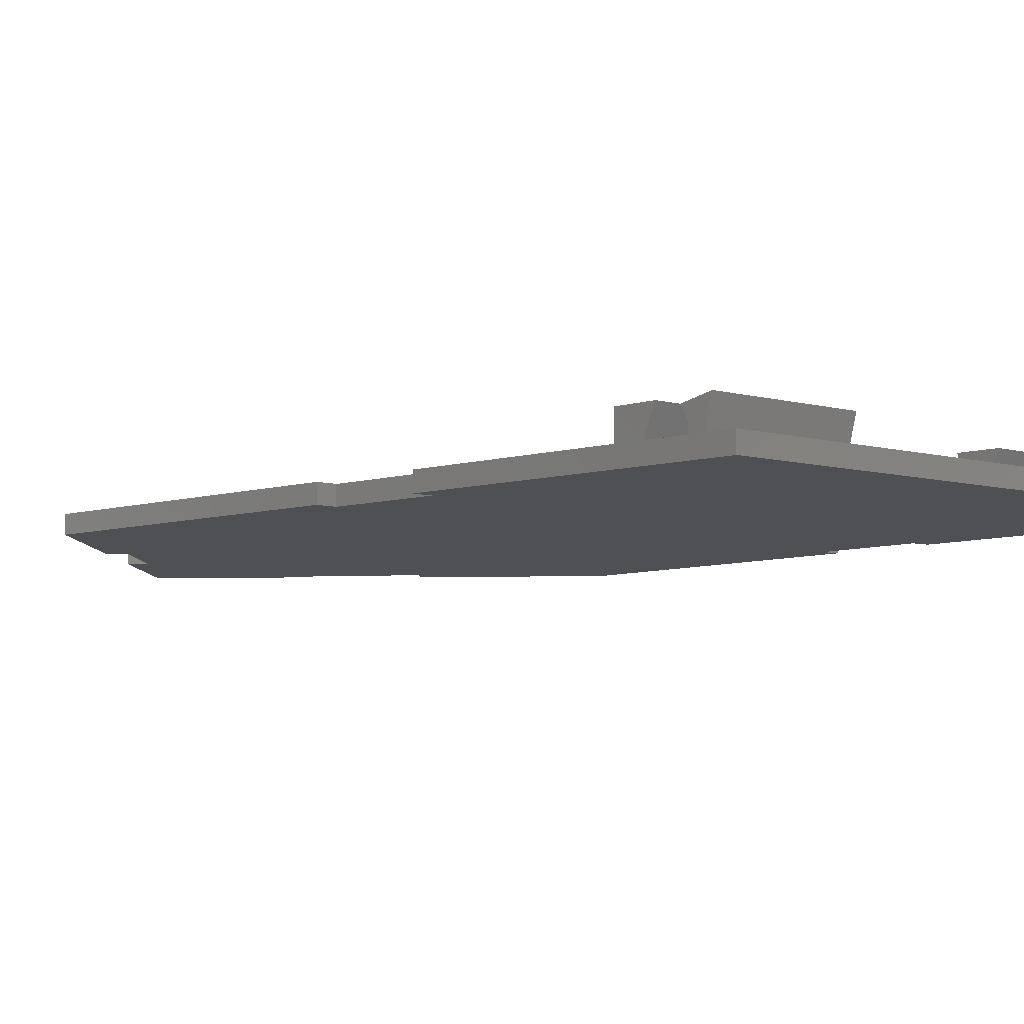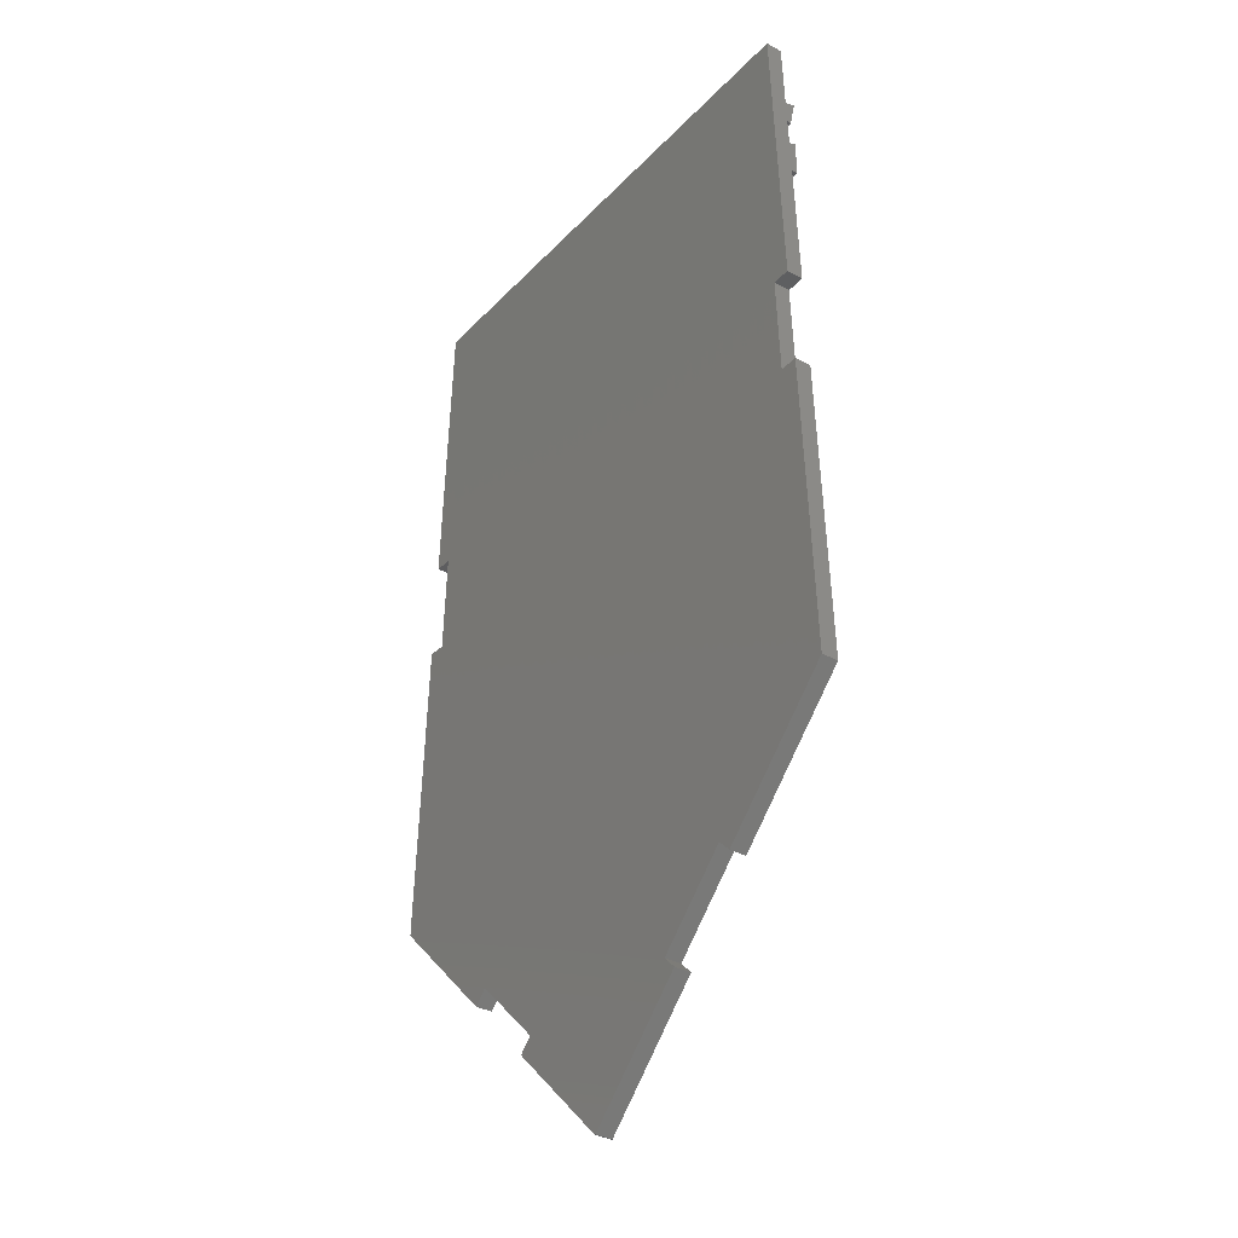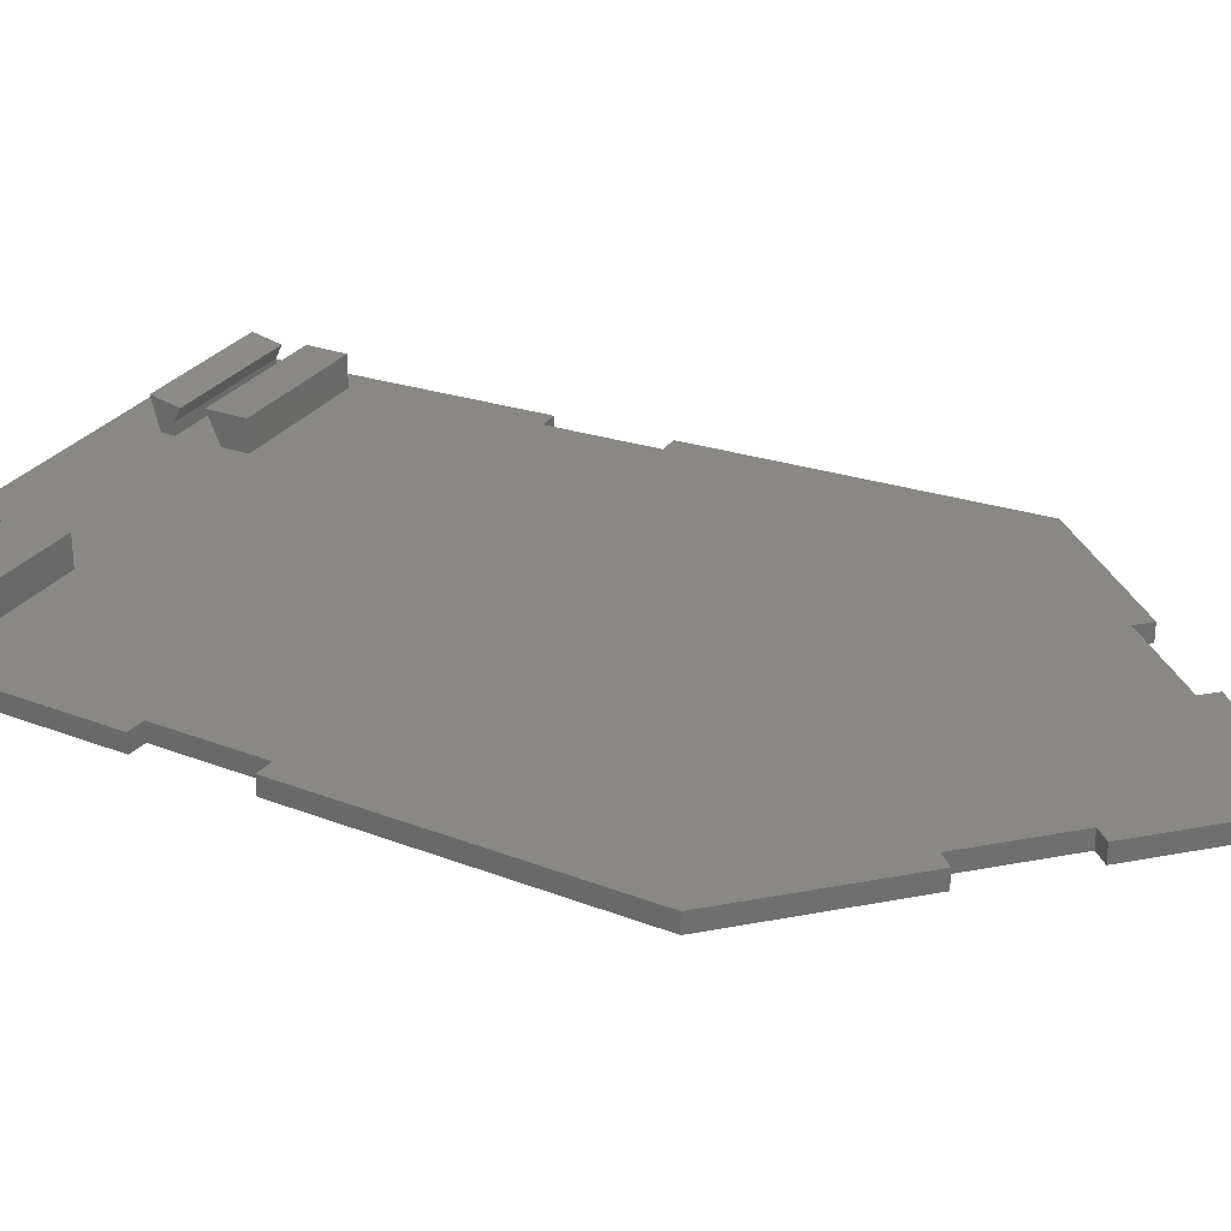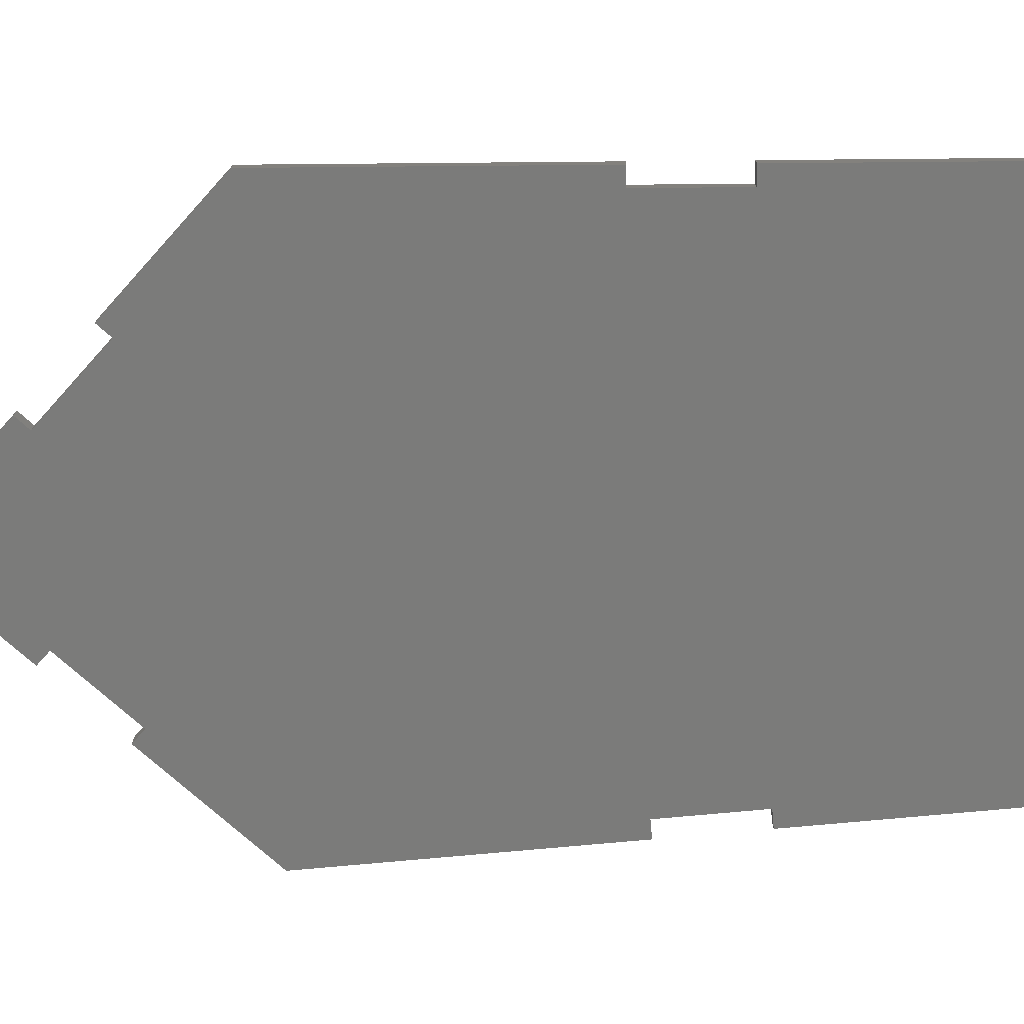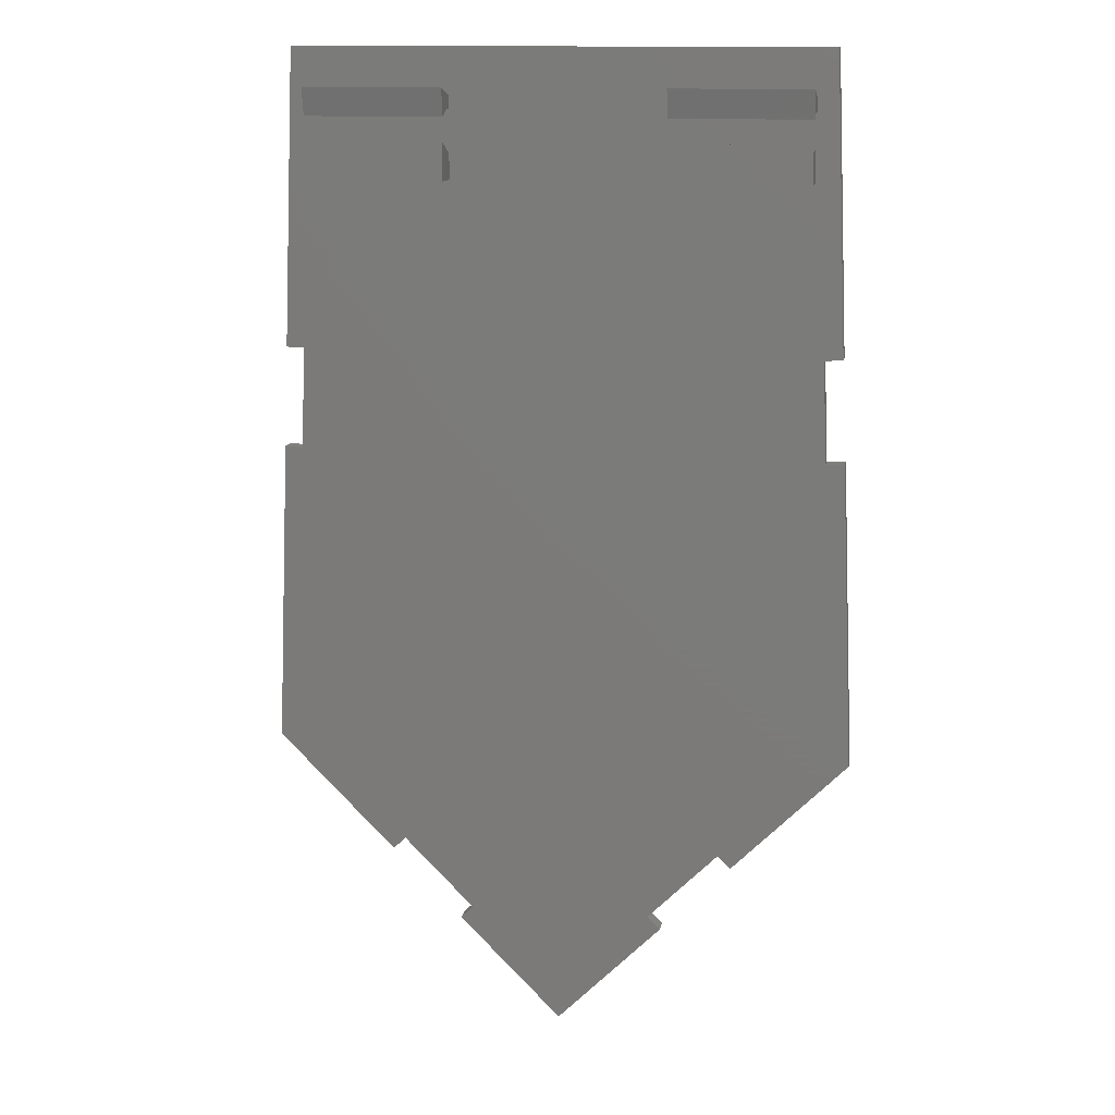
<metadata>
{"format":"stl","ext":"stl","renderer":"f3d","projection":"perspective","resolution":1024,"background":"white","views":[{"elev":-6.1,"azim":137.8,"up":"+Z"},{"elev":-34.3,"azim":-126.4,"up":"+Y"},{"elev":27.8,"azim":-61.5,"up":"+Z"},{"elev":-74.1,"azim":92.9,"up":"+Z"},{"elev":13.3,"azim":10.7,"up":"+Y"}]}
</metadata>
<code>
# stl→obj: 80 verts, 156 faces
v 43.55 11.55 0
v 32.05 0.05 0
v 42.14 12.95 0
v 64 32 0
v 60.61 65.2 0
v 62.61 65.28 0
v 49.92 20.73 0
v 51.33 19.33 0
v 60.15 76.19 0
v 60.81 108.1 0
v 62.15 76.27 0
v 3.338 65.12 0
v 14.27 20.44 0
v 22.04 12.66 0
v 31.95 0.05 0
v 0 32 0
v 12.92 19.08 0
v 3.799 76.11 0
v 3.188 108.1 0
v 1.85 76.19 0
v 1.39 65.2 0
v 20.69 11.31 0
v 32.05 0.05 1.8
v 31.95 0.05 1.8
v 20.25 104 5.05
v 20.25 101.7 3.05
v 20.25 103.1 1.8
v 20.25 101 4.45
v 20.25 101.7 1.8
v 5.245 101.7 3.05
v 5.245 103.1 1.8
v 5.245 101.7 1.8
v 5.245 104 5.05
v 5.245 101 4.45
v 20.25 94.4 4.95
v 20.25 97.12 1.8
v 20.25 98.5 4.95
v 20.25 94.4 1.8
v 5.245 98.5 4.95
v 5.245 97.12 1.8
v 5.245 94.4 4.95
v 5.245 94.4 1.8
v 58.75 104 5.05
v 58.75 101.7 3.05
v 58.75 103.1 1.8
v 58.75 101 4.45
v 58.75 101.7 1.8
v 43.75 101.7 3.05
v 43.75 103.1 1.8
v 43.75 101.7 1.8
v 43.75 104 5.05
v 43.75 101 4.45
v 58.75 94.4 4.95
v 58.75 97.12 1.8
v 58.75 98.5 4.95
v 58.75 94.4 1.8
v 43.75 98.5 4.95
v 43.75 97.12 1.8
v 43.75 94.4 4.95
v 43.75 94.4 1.8
v 1.39 65.2 1.8
v 0 32 1.8
v 3.188 108.1 1.8
v 1.85 76.19 1.8
v 64 32 1.8
v 62.61 65.28 1.8
v 62.15 76.27 1.8
v 60.81 108.1 1.8
v 3.338 65.12 1.8
v 42.14 12.95 1.8
v 22.04 12.66 1.8
v 3.799 76.11 1.8
v 60.61 65.2 1.8
v 60.15 76.19 1.8
v 49.92 20.73 1.8
v 51.33 19.33 1.8
v 43.55 11.55 1.8
v 20.69 11.31 1.8
v 14.27 20.44 1.8
v 12.92 19.08 1.8
f 1 2 3
f 4 5 6
f 4 7 5
f 7 4 8
f 9 10 11
f 12 5 7
f 5 12 9
f 13 7 3
f 14 3 2
f 14 2 15
f 13 3 14
f 7 13 12
f 16 13 17
f 18 9 12
f 18 19 10
f 19 18 20
f 9 18 10
f 13 16 12
f 12 16 21
f 15 22 14
f 15 23 24
f 23 15 2
f 25 26 27
f 26 25 28
f 27 26 29
f 30 31 32
f 31 30 33
f 33 30 34
f 30 28 34
f 28 30 26
f 33 28 25
f 28 33 34
f 27 33 25
f 33 27 31
f 32 26 30
f 26 32 29
f 35 36 37
f 36 35 38
f 36 39 37
f 39 36 40
f 39 35 37
f 35 39 41
f 41 40 42
f 40 41 39
f 42 35 41
f 35 42 38
f 43 44 45
f 44 43 46
f 45 44 47
f 48 49 50
f 49 48 51
f 51 48 52
f 48 46 52
f 46 48 44
f 51 46 43
f 46 51 52
f 45 51 43
f 51 45 49
f 50 44 48
f 44 50 47
f 53 54 55
f 54 53 56
f 54 57 55
f 57 54 58
f 57 53 55
f 53 57 59
f 59 58 60
f 58 59 57
f 60 53 59
f 53 60 56
f 16 61 21
f 61 16 62
f 20 63 19
f 63 20 64
f 65 6 66
f 6 65 4
f 67 10 68
f 10 67 11
f 32 36 29
f 36 32 40
f 50 54 47
f 54 50 58
f 56 67 68
f 47 68 45
f 68 49 45
f 29 50 49
f 50 29 58
f 58 36 60
f 60 69 70
f 70 71 23
f 23 71 24
f 29 49 27
f 68 27 49
f 63 27 68
f 63 32 31
f 32 63 40
f 40 63 42
f 27 63 31
f 42 63 64
f 42 64 72
f 73 65 66
f 54 68 47
f 56 68 54
f 67 56 74
f 60 74 56
f 75 65 73
f 74 60 73
f 65 75 76
f 73 60 75
f 75 60 70
f 77 70 23
f 24 71 78
f 58 29 36
f 60 36 38
f 60 38 69
f 70 79 71
f 70 69 79
f 72 38 42
f 69 38 72
f 62 79 69
f 62 69 61
f 79 62 80
f 76 4 65
f 4 76 8
f 23 1 77
f 1 23 2
f 17 62 16
f 62 17 80
f 22 24 78
f 24 22 15
f 10 63 68
f 63 10 19
f 73 9 74
f 9 73 5
f 6 73 66
f 73 6 5
f 9 67 74
f 67 9 11
f 20 72 64
f 72 20 18
f 12 72 18
f 72 12 69
f 12 61 69
f 61 12 21
f 14 79 13
f 79 14 71
f 80 13 79
f 13 80 17
f 22 71 14
f 71 22 78
f 70 7 75
f 7 70 3
f 7 76 75
f 76 7 8
f 77 3 70
f 3 77 1

</code>
